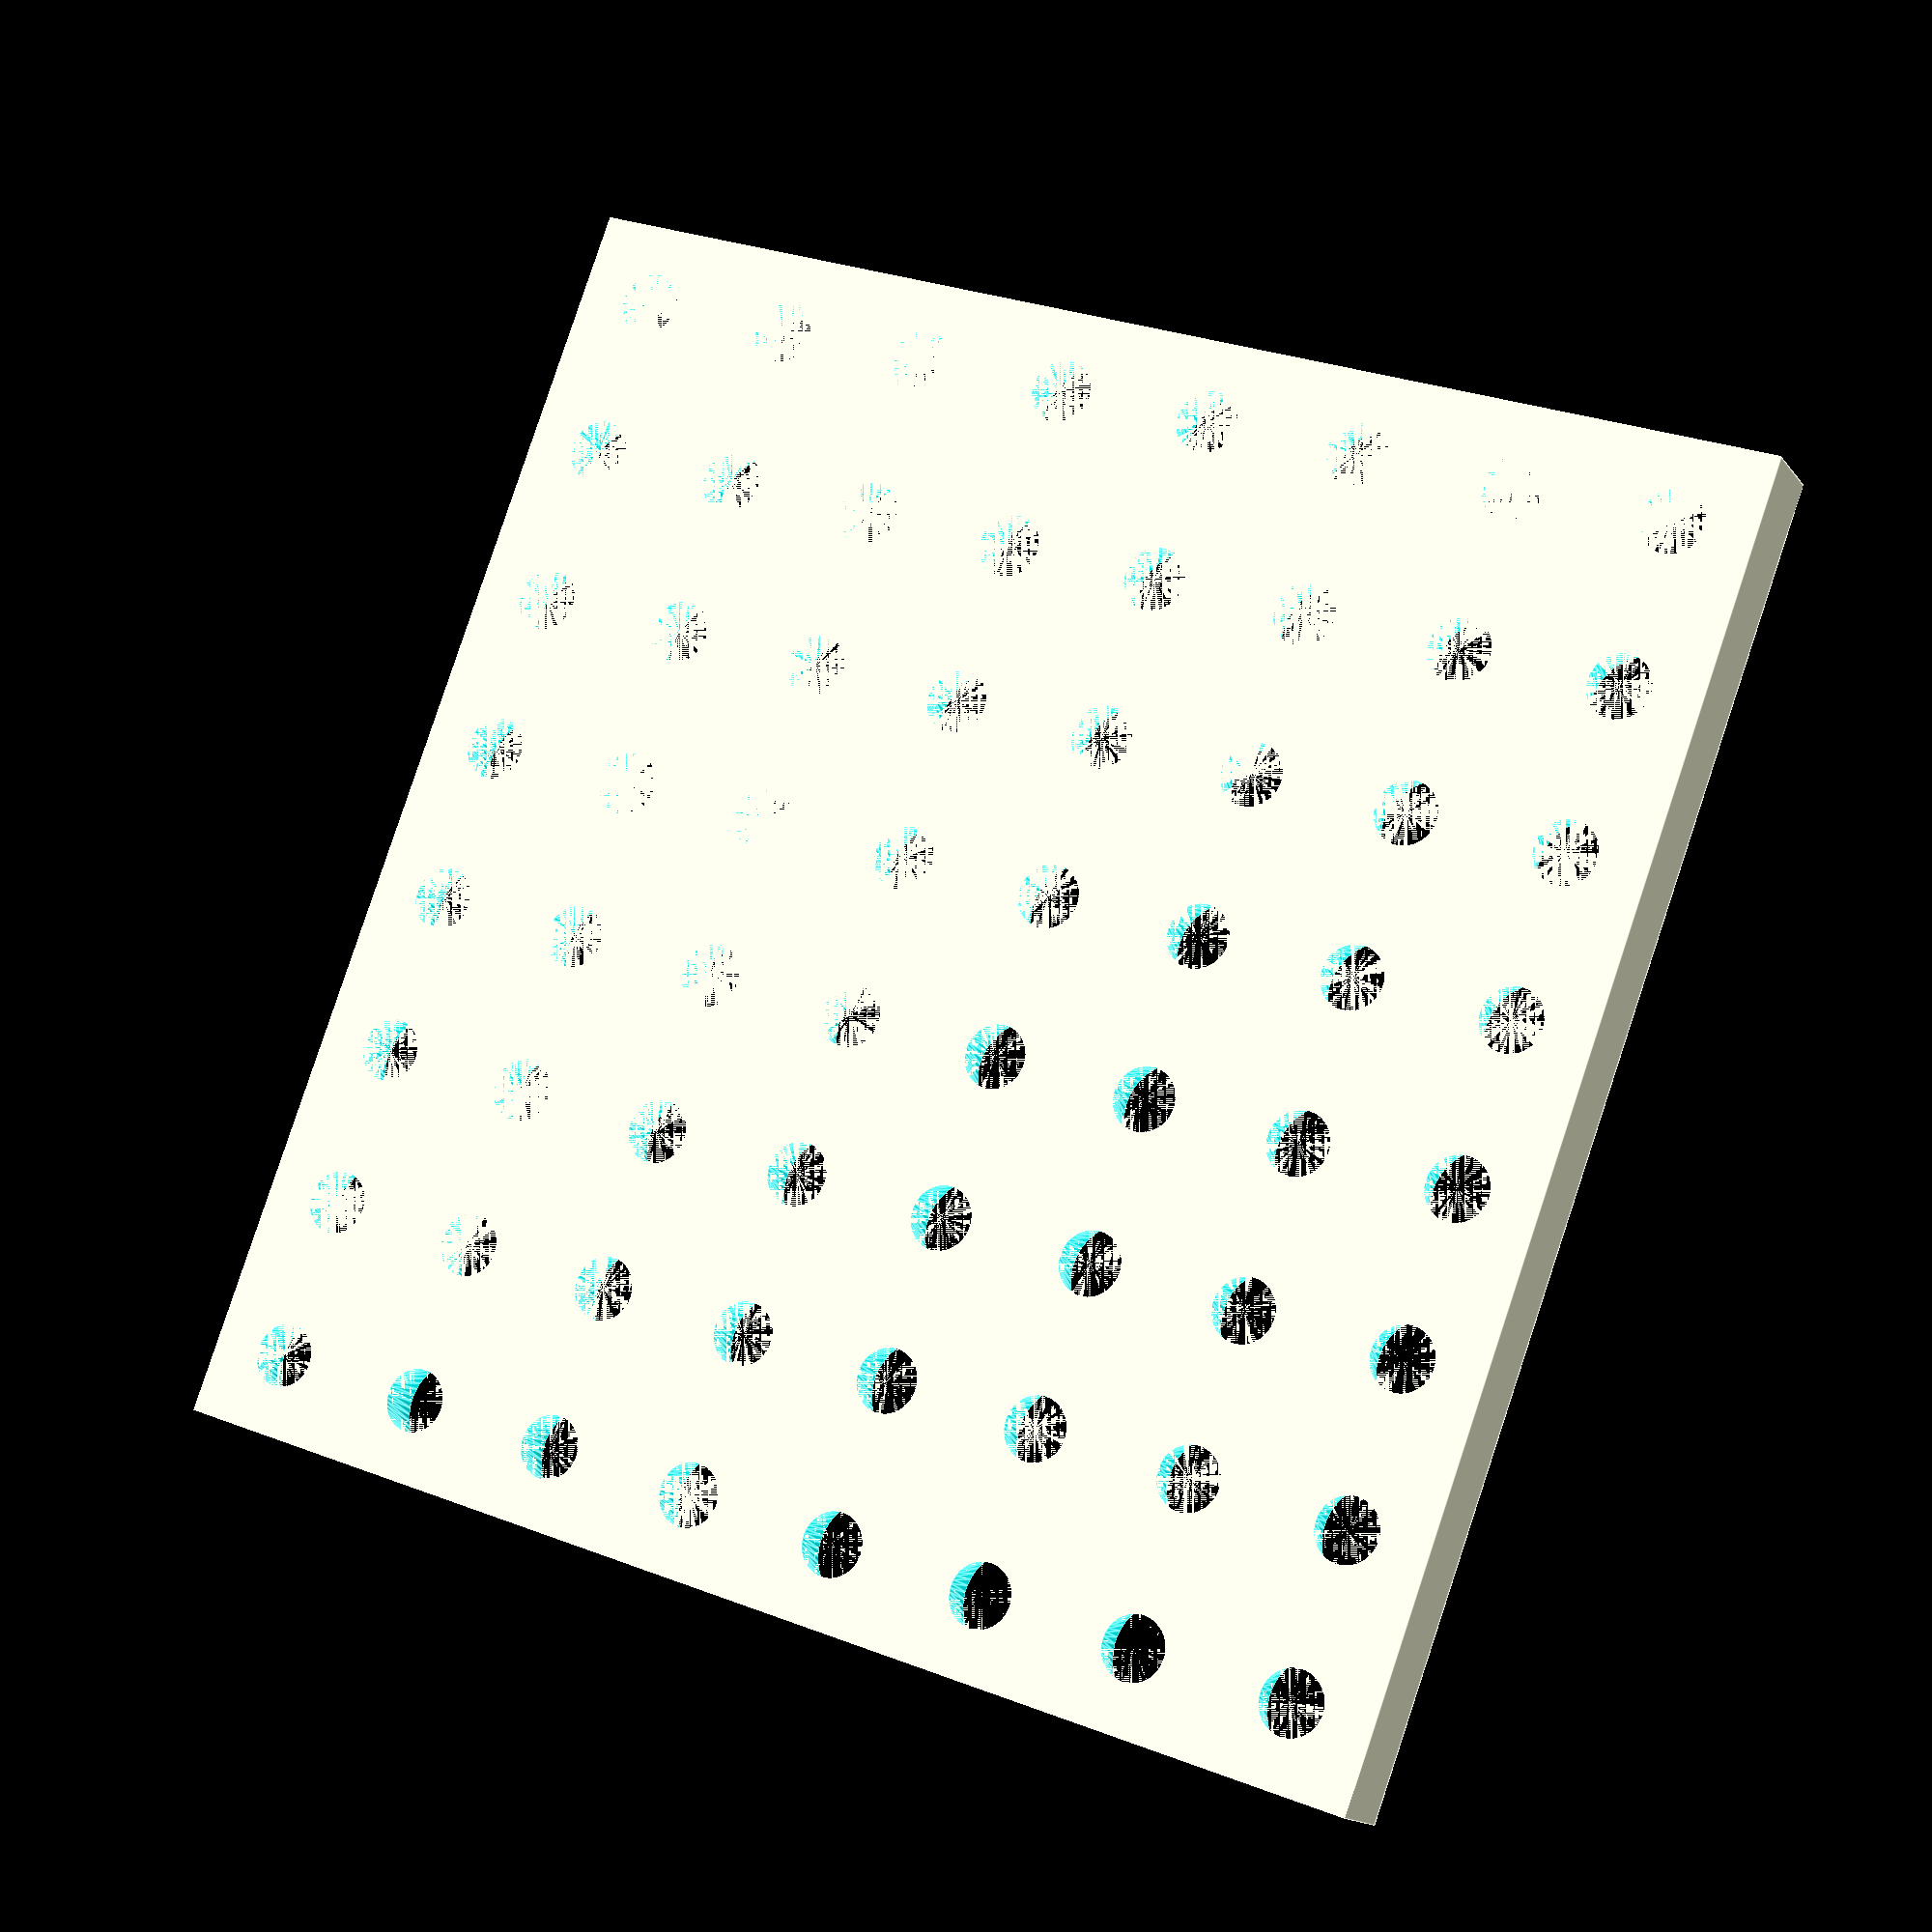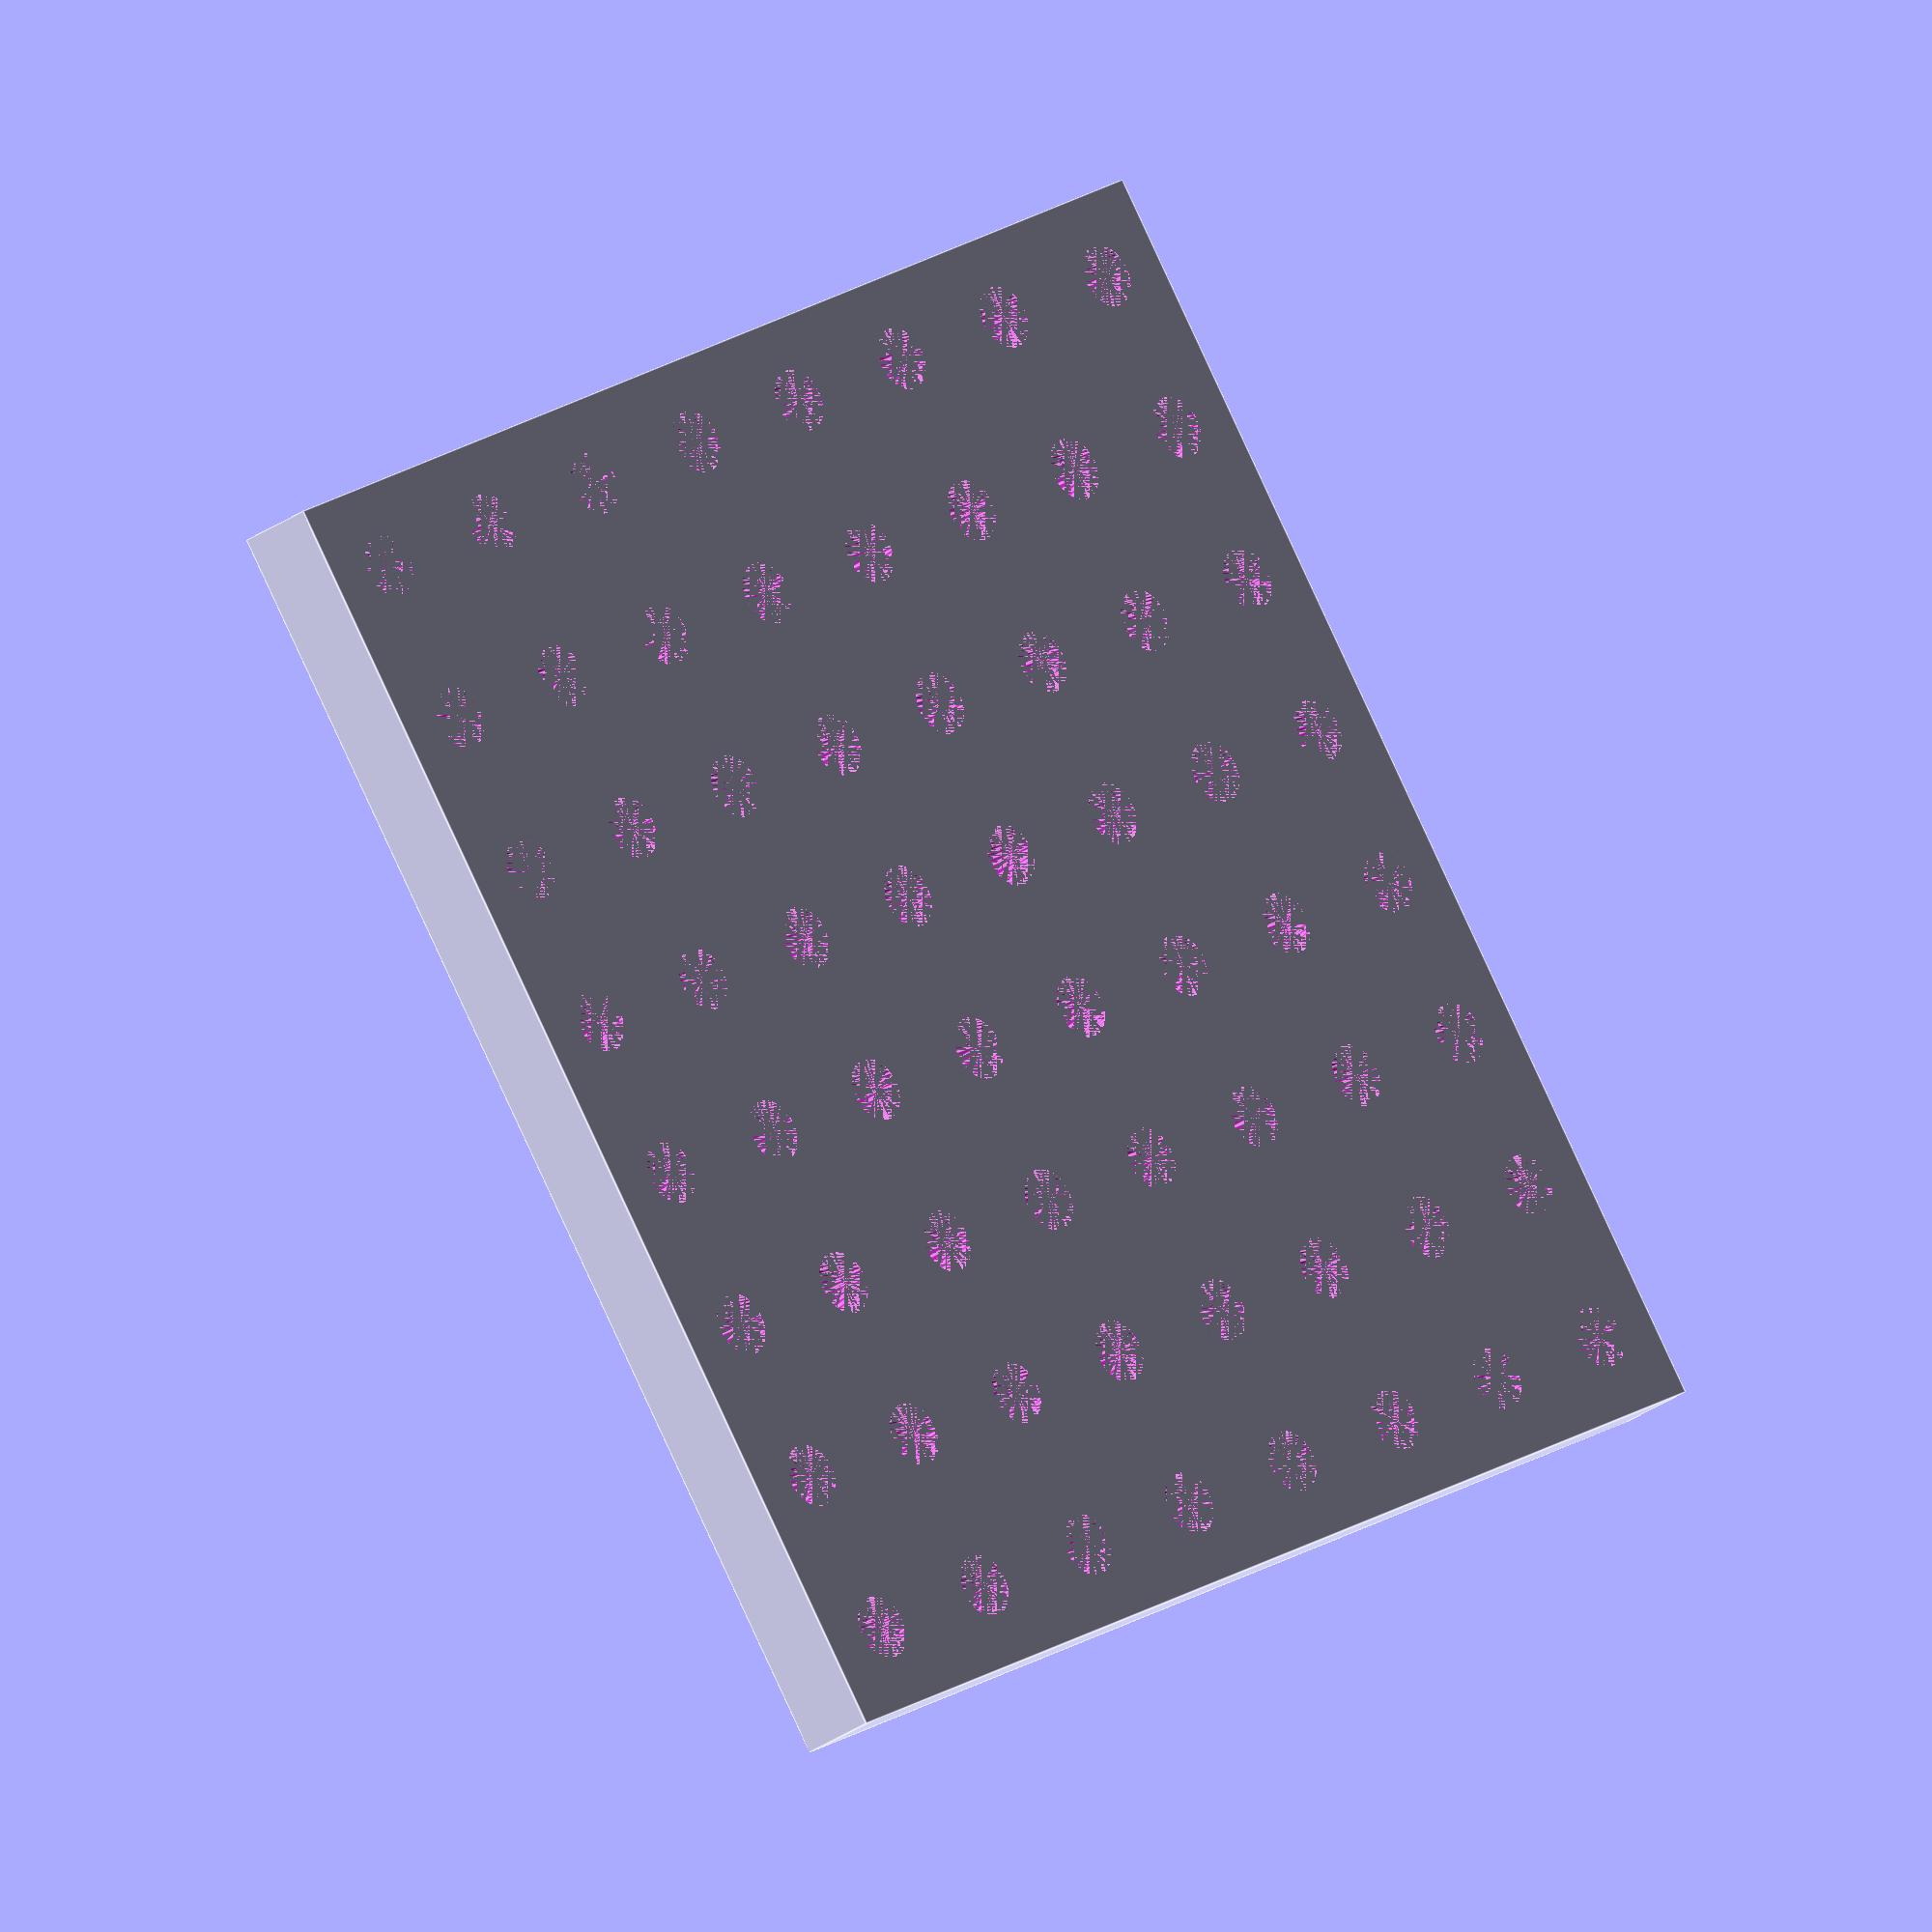
<openscad>
inch=25.4;
//cube/led width
cw = 5.1;
//diagonal separation
//ds = sqrt(2*(cw*cw));
ds = 7.7;
//baffle height
bh=2;
echo (ds);
module chip_block(){
    rotate([0,0,45])translate([-cw/2,-cw/2,0])cube([cw,cw,cw]);
}
module light_cone(){
    cylinder(r1=3/2,r2 =cw/2,h=4,$fn=50);
}

difference(){
    translate([-.5*ds,-.5*ds,0]) cube([8*ds,8*ds,3.9]);
    for(xl = [0:ds:16*ds]){
        for (yl = [0:ds:8*ds]){
            //translate([xl,yl,0])chip_block();
            translate([xl,yl,0])light_cone();
        }
    }
}
</openscad>
<views>
elev=14.7 azim=249.8 roll=203.7 proj=p view=edges
elev=207.5 azim=304.5 roll=42.0 proj=o view=edges
</views>
